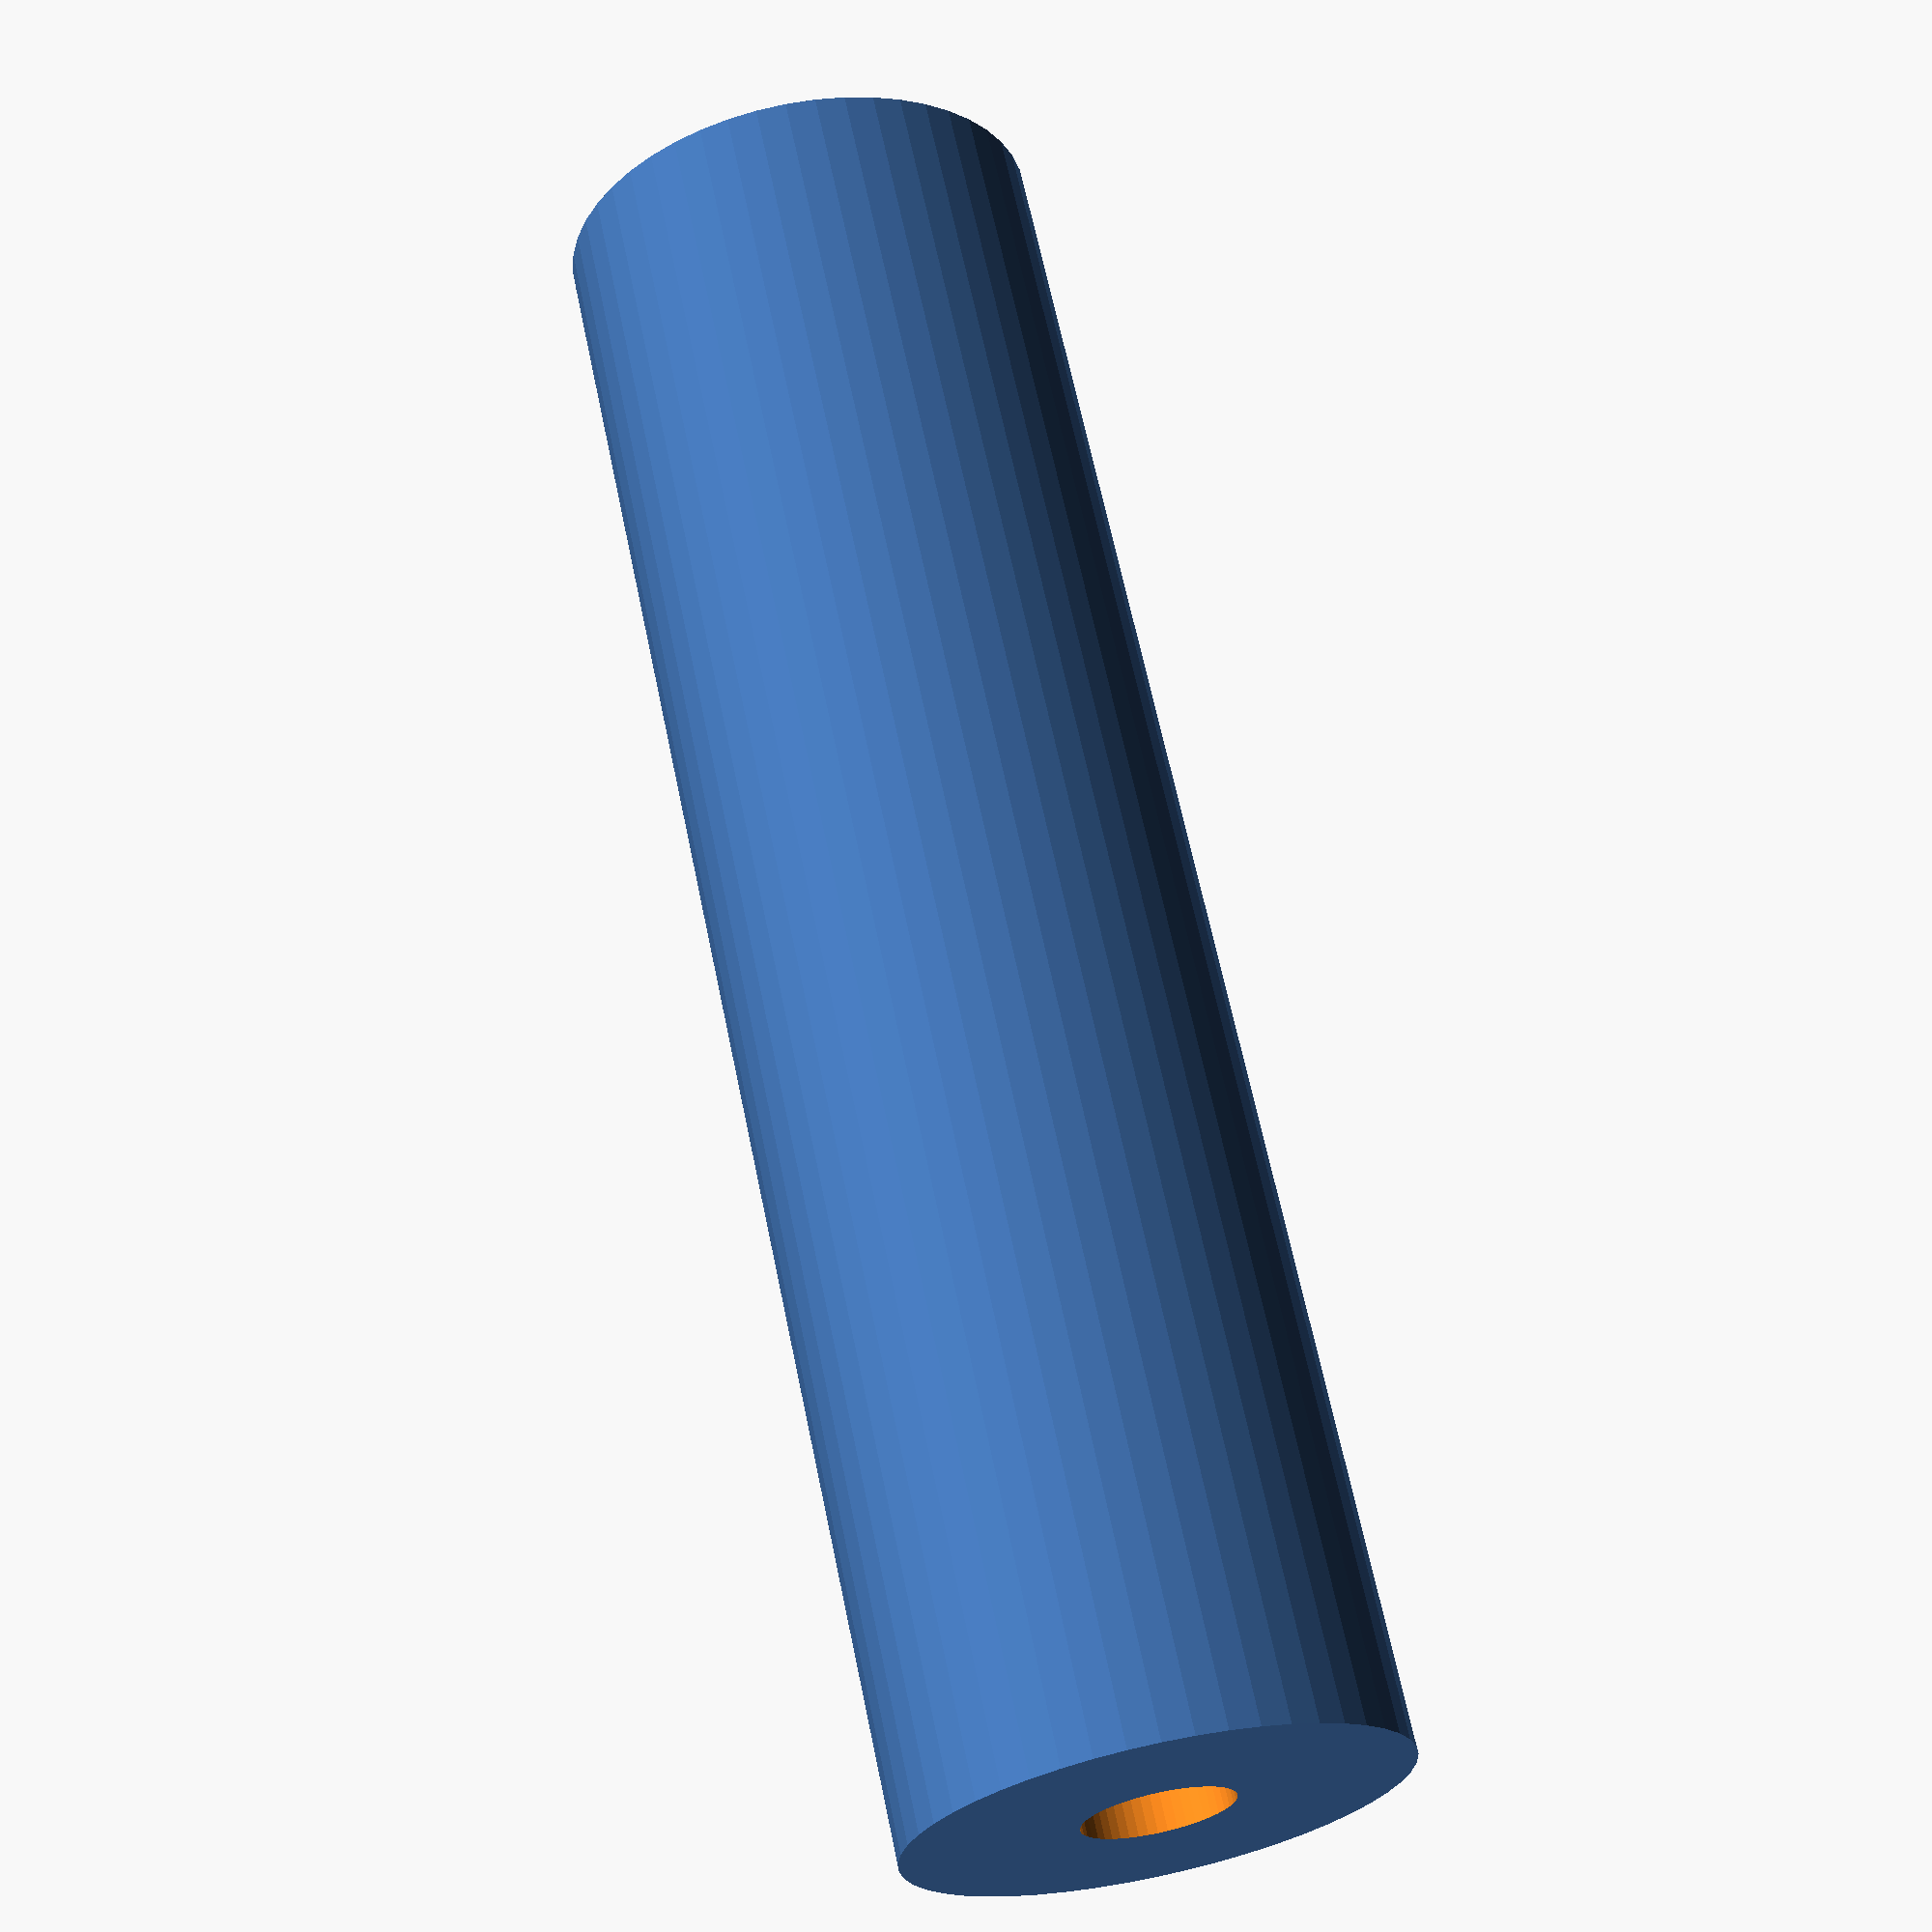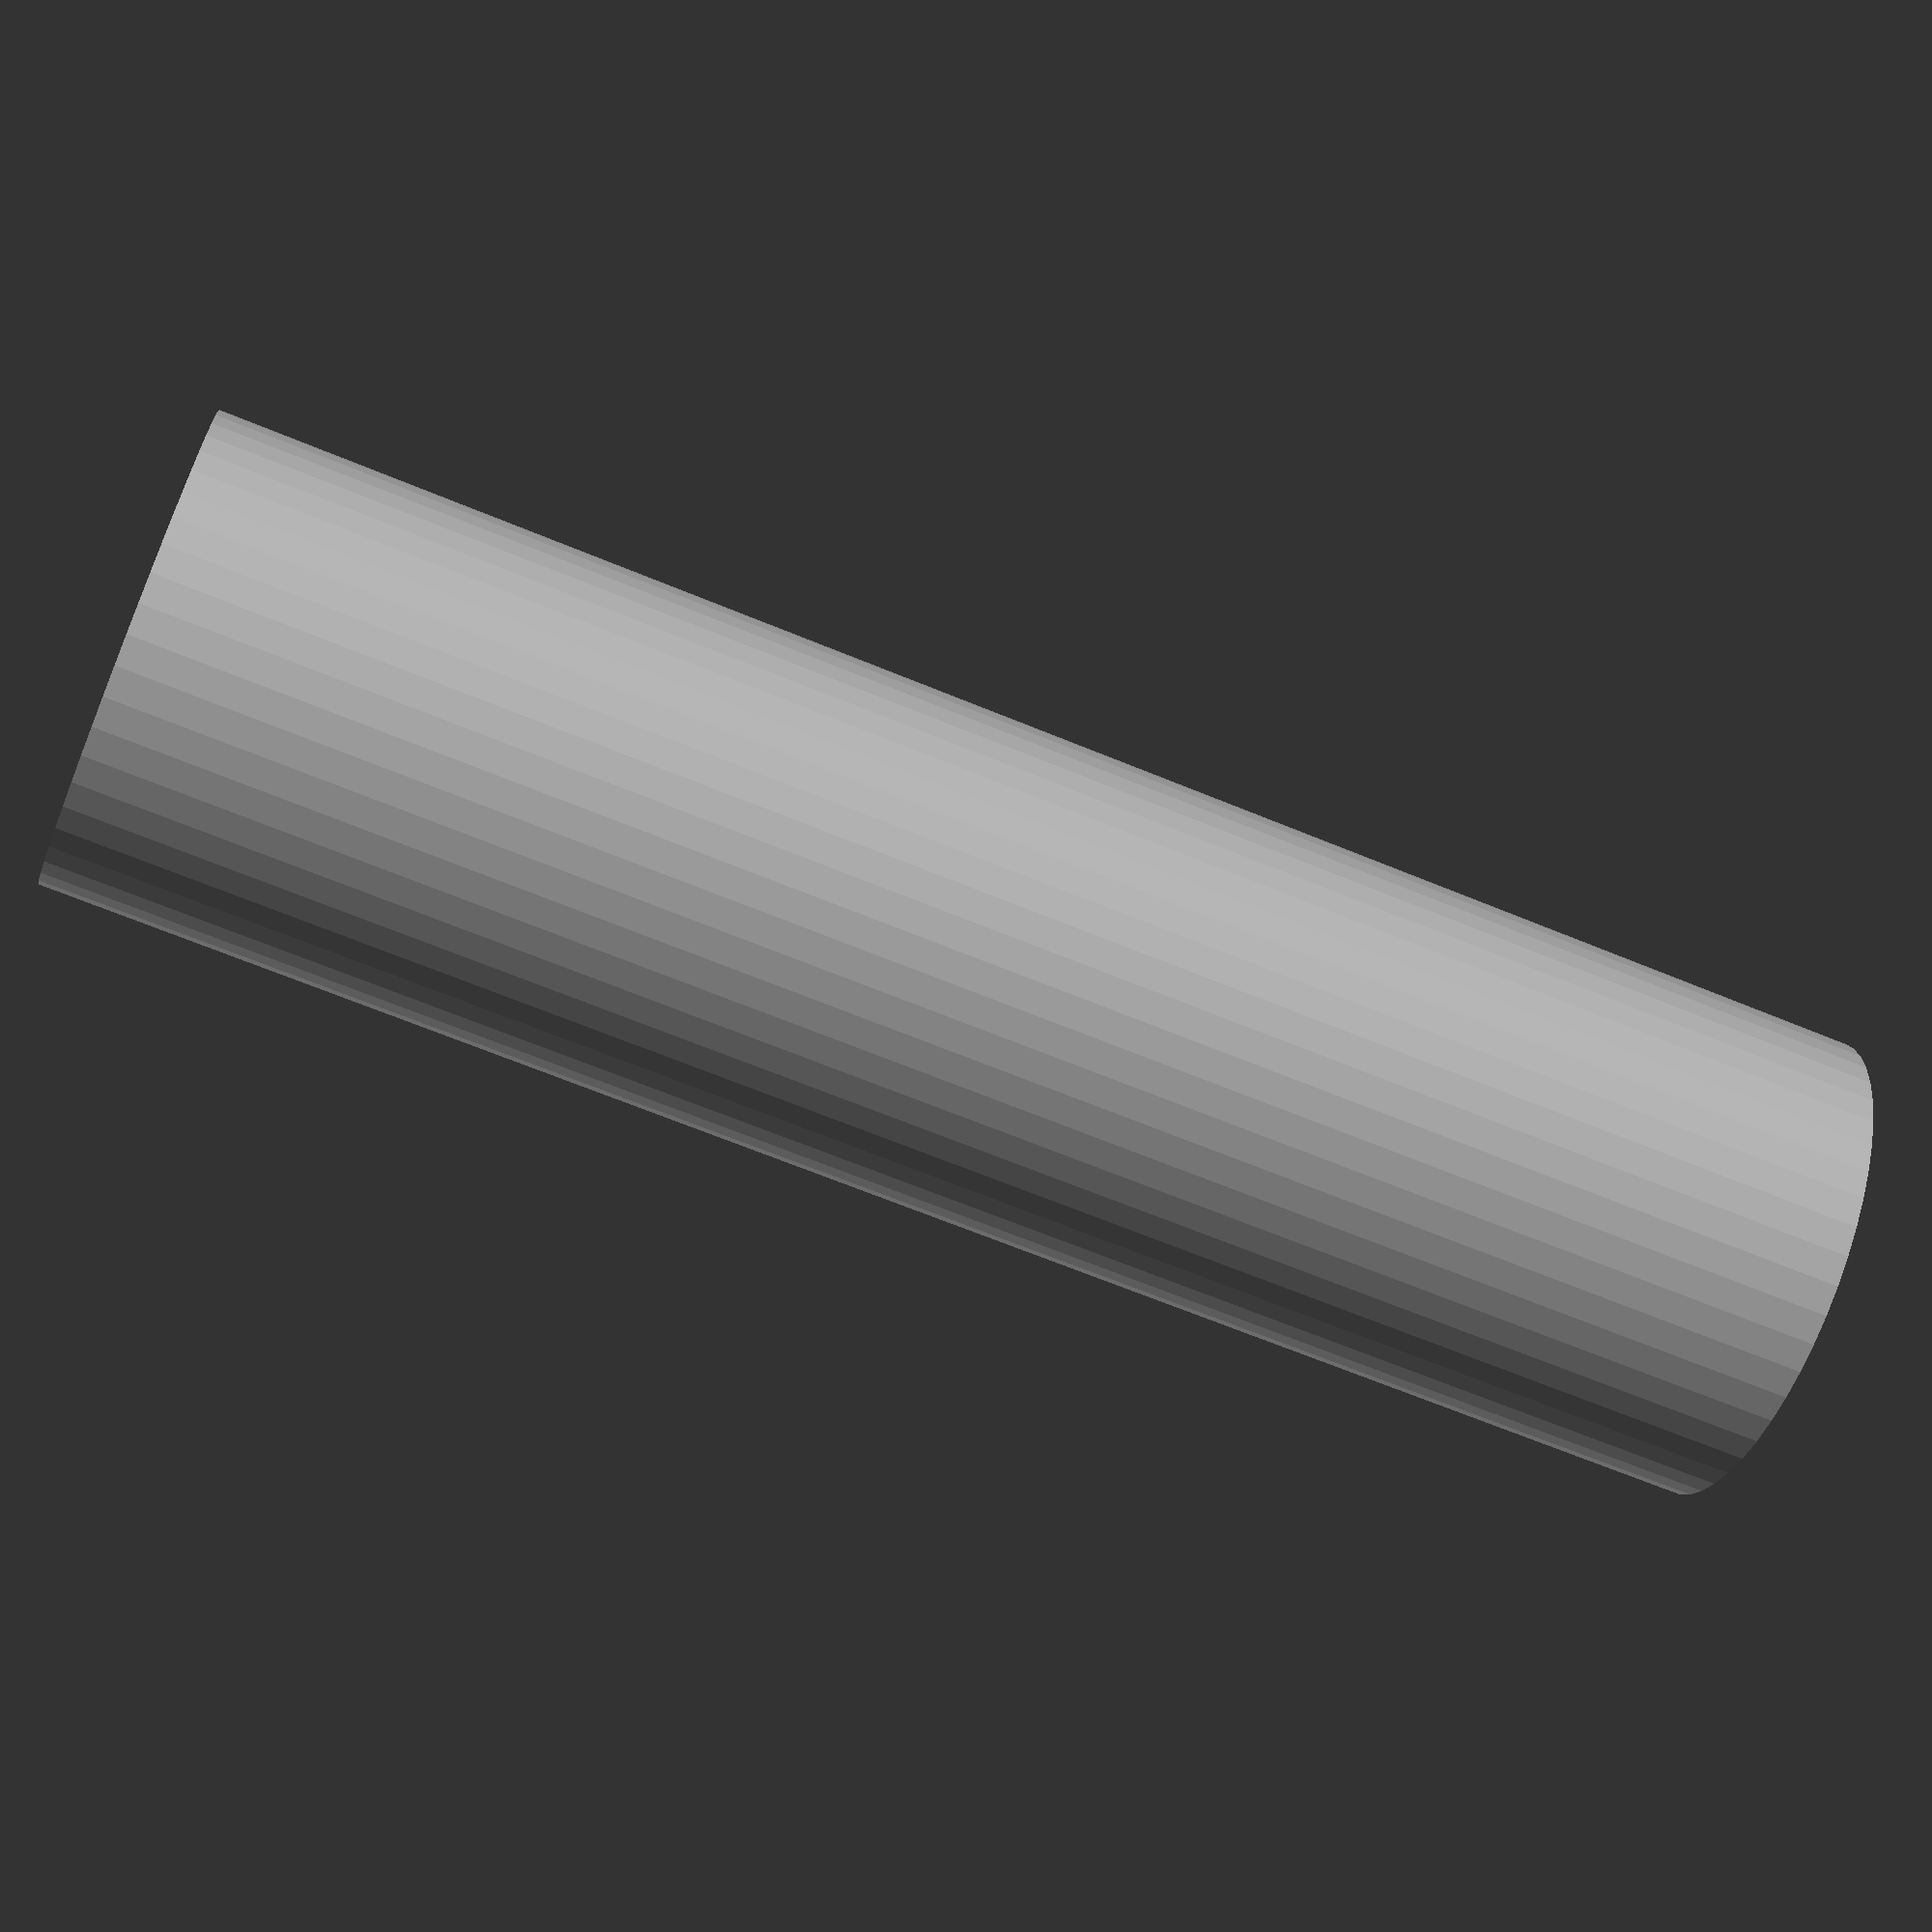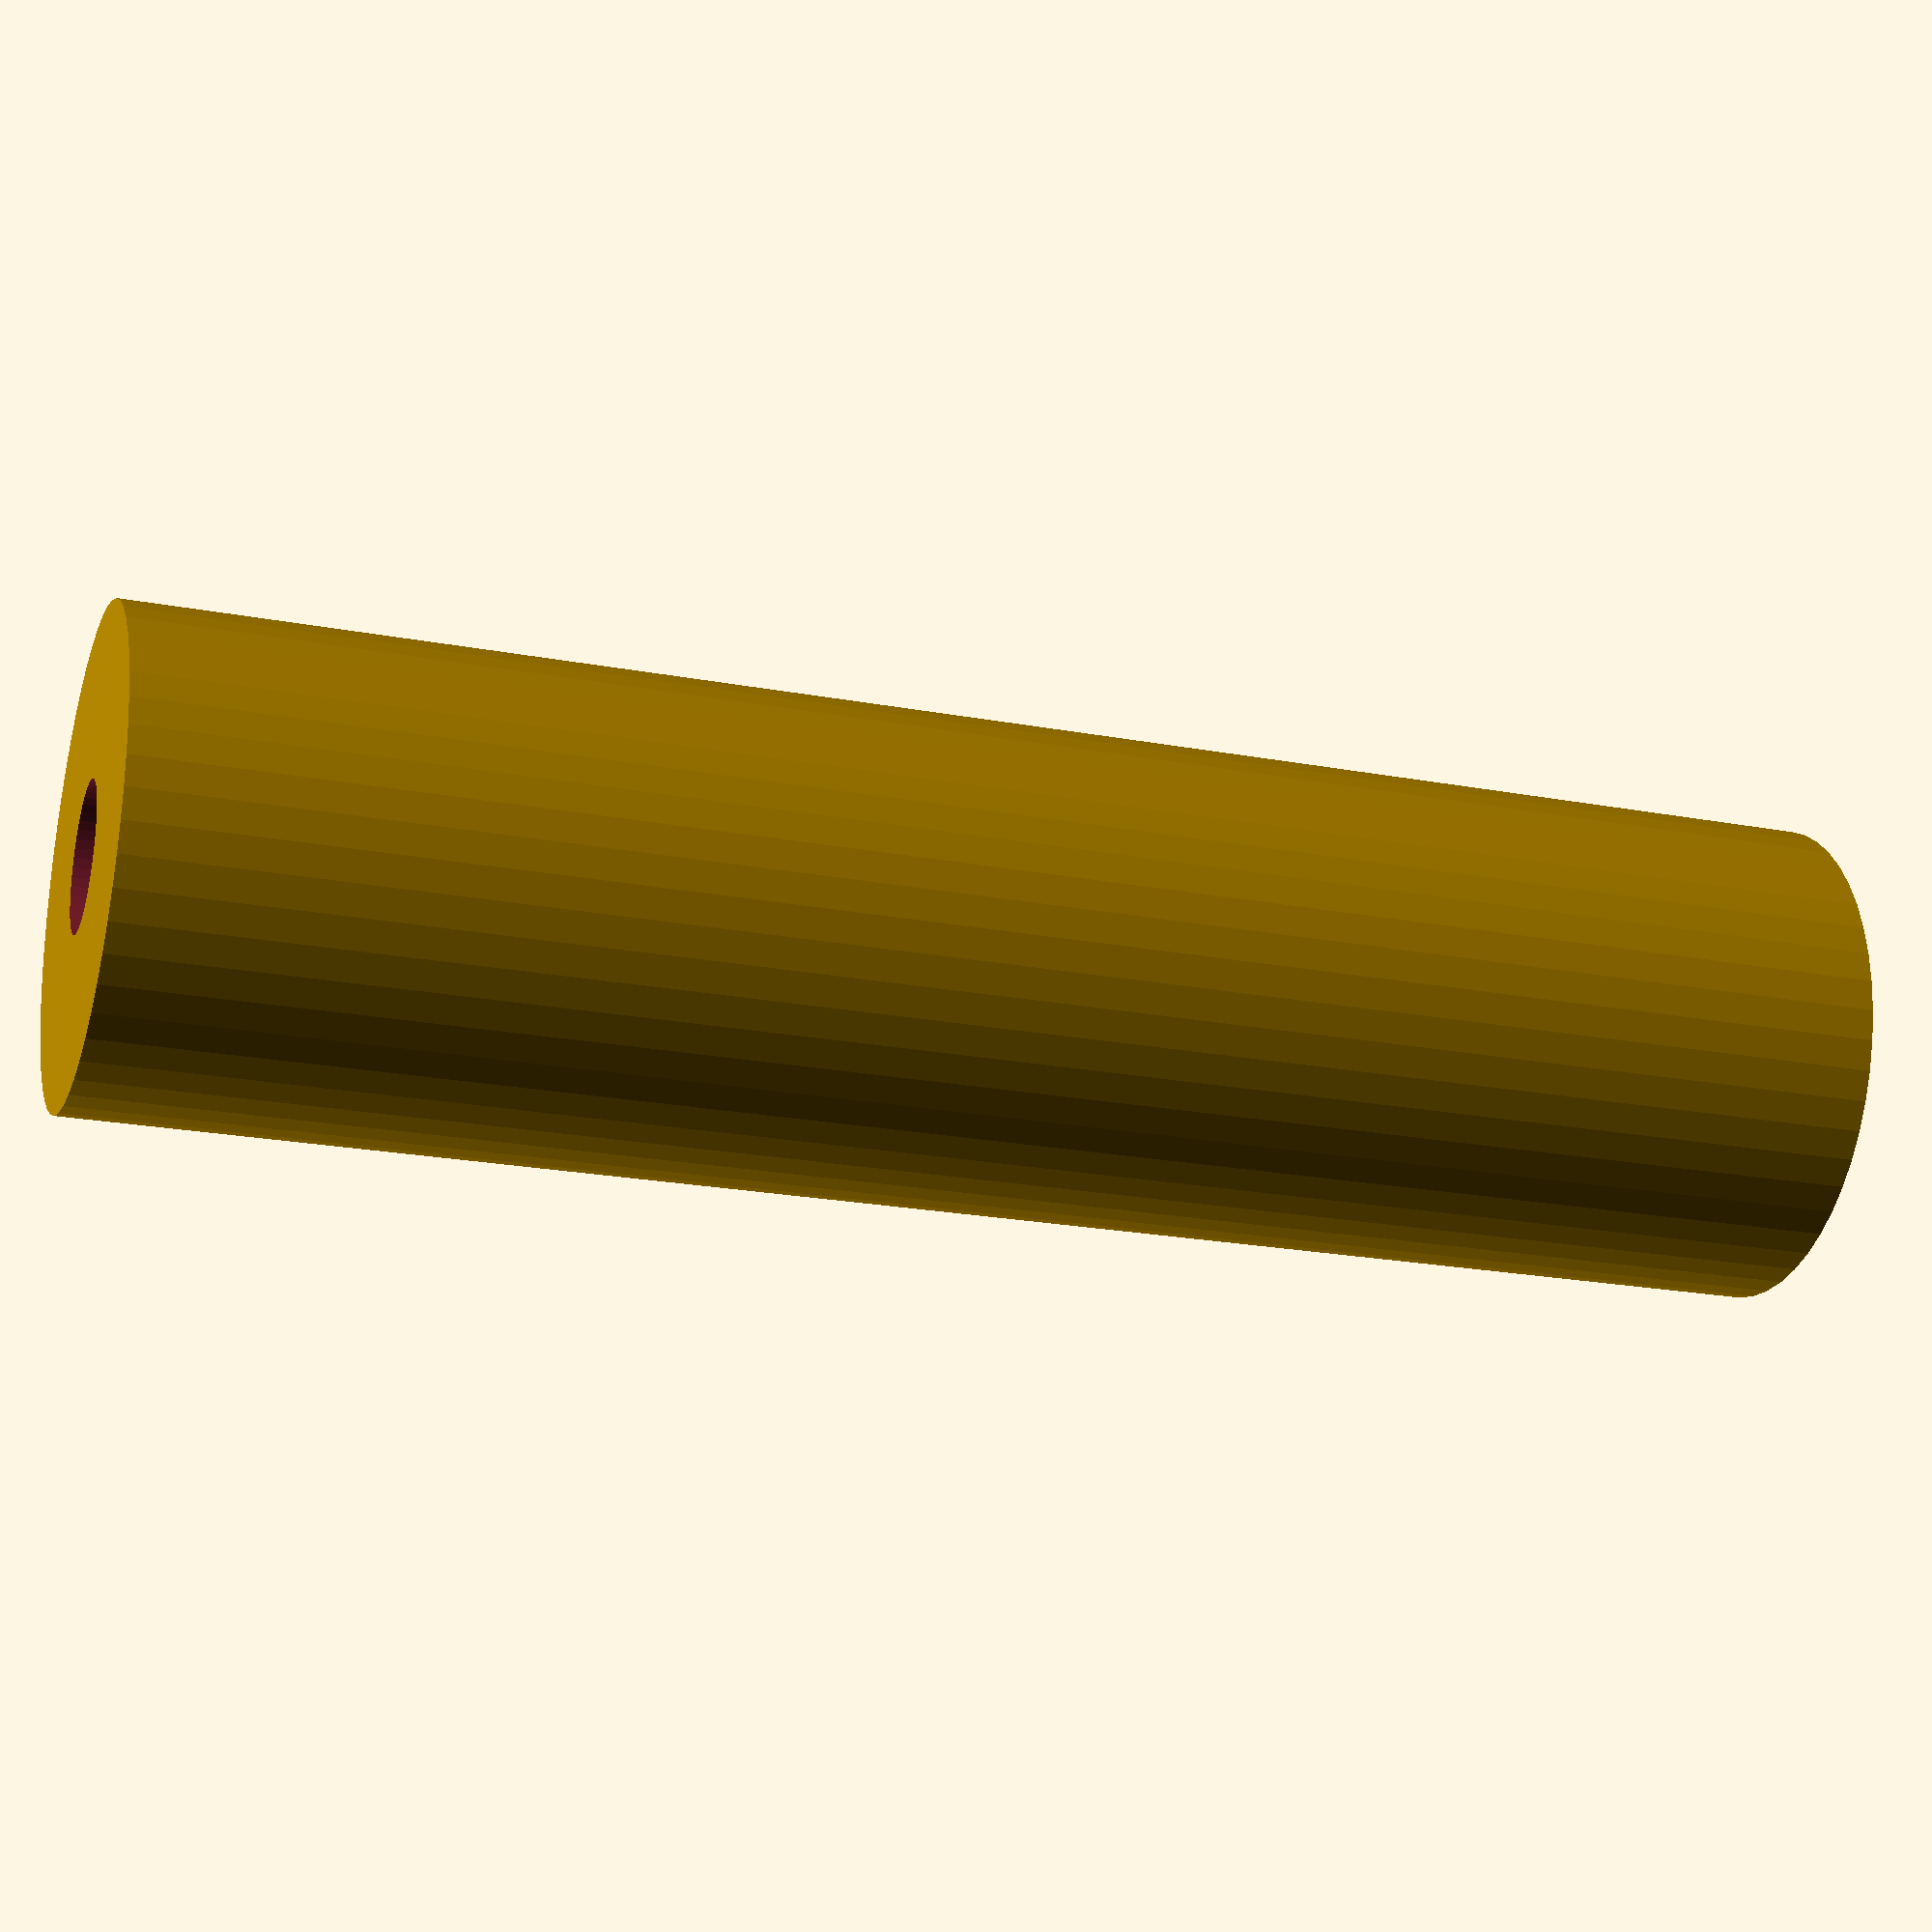
<openscad>
$fn = 50;


difference() {
	union() {
		translate(v = [0, 0, -50.0000000000]) {
			cylinder(h = 100, r = 14.0000000000);
		}
	}
	union() {
		translate(v = [0, 0, -100.0000000000]) {
			cylinder(h = 200, r = 4.2500000000);
		}
	}
}
</openscad>
<views>
elev=114.6 azim=88.4 roll=191.7 proj=p view=solid
elev=66.2 azim=209.4 roll=67.4 proj=p view=solid
elev=201.7 azim=28.4 roll=108.5 proj=p view=solid
</views>
